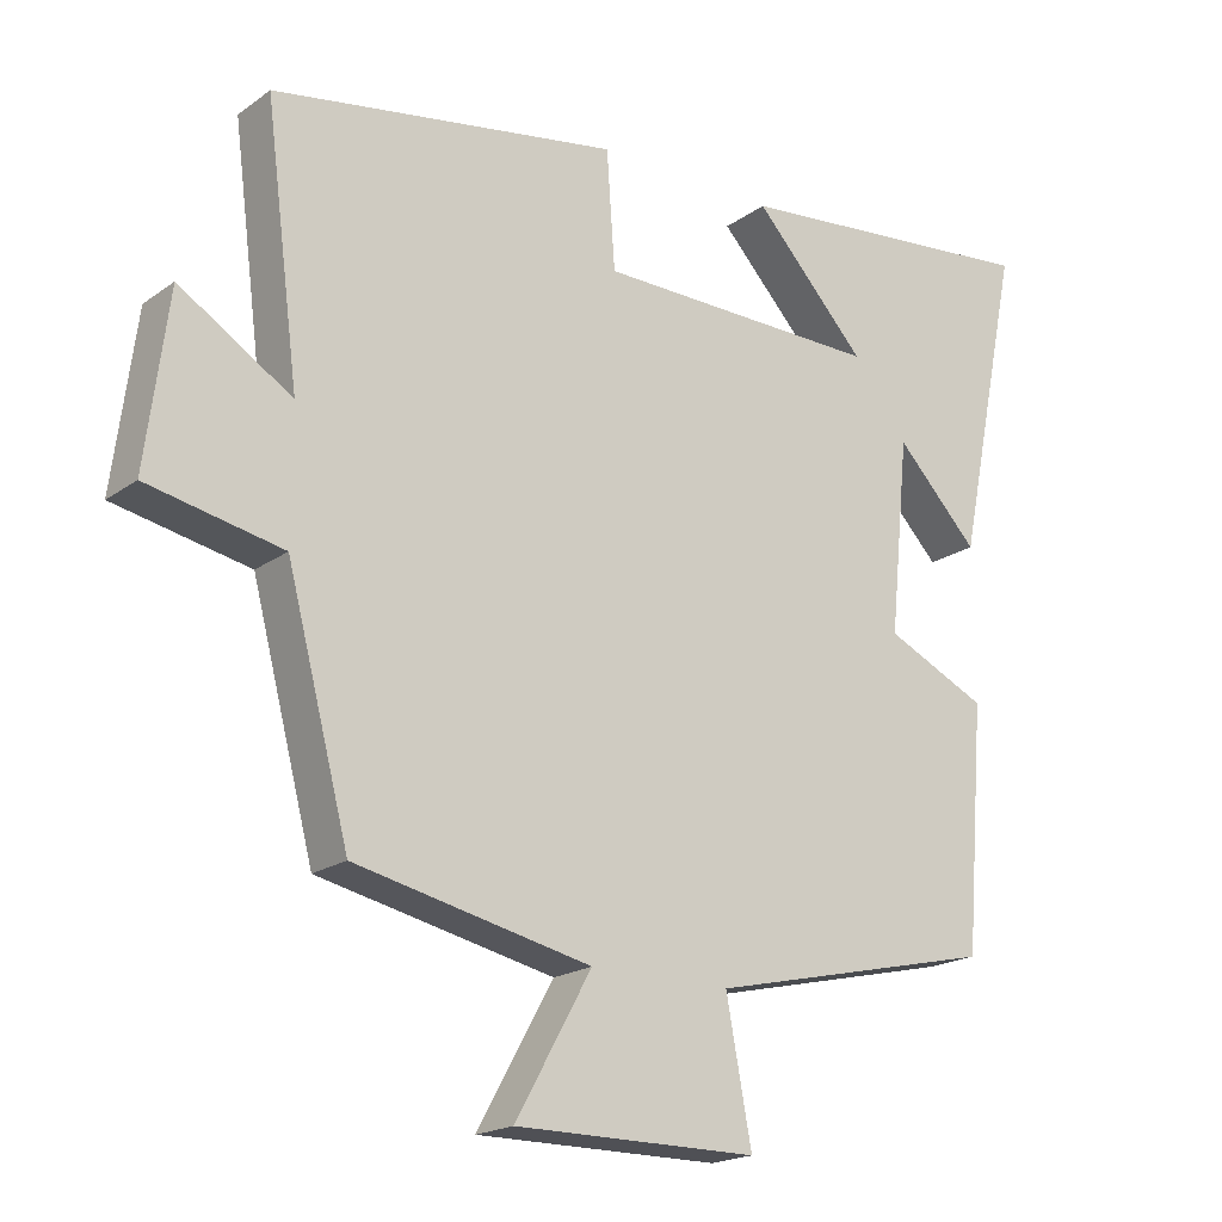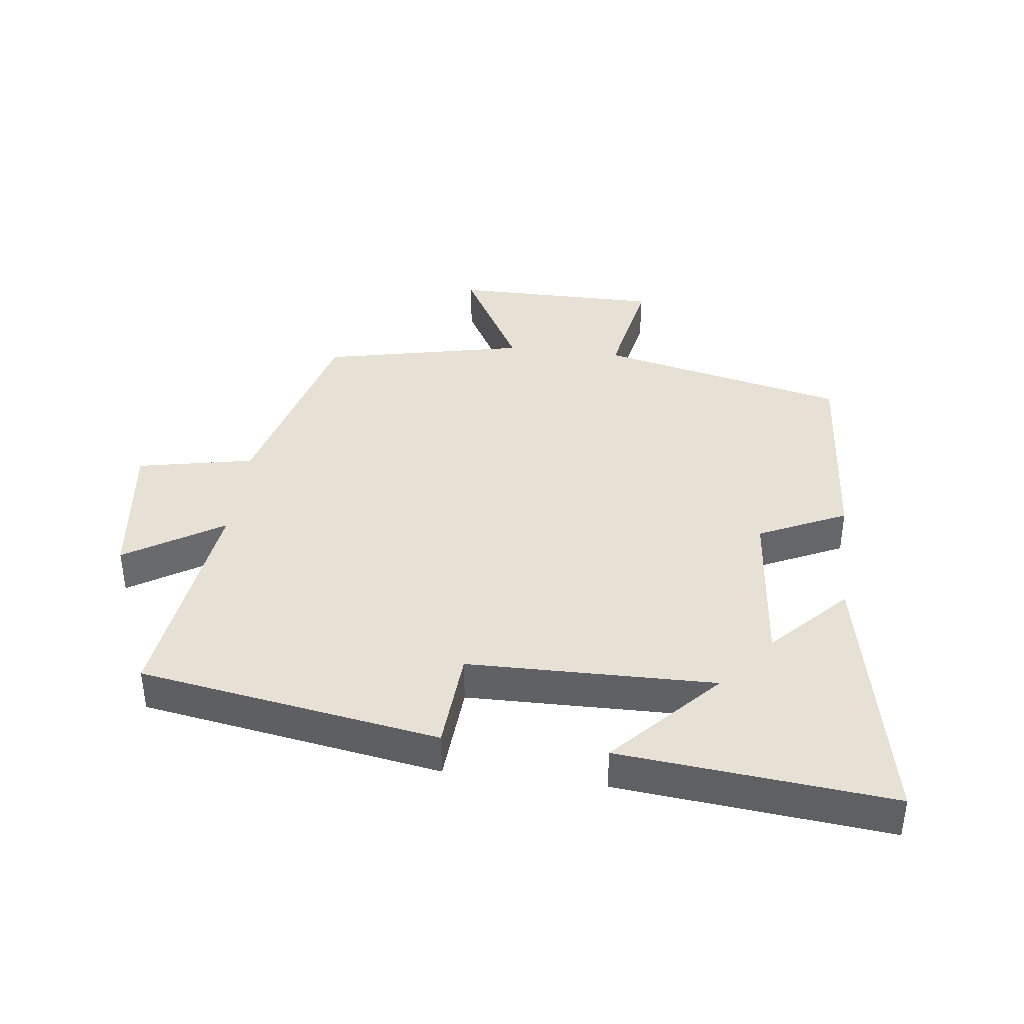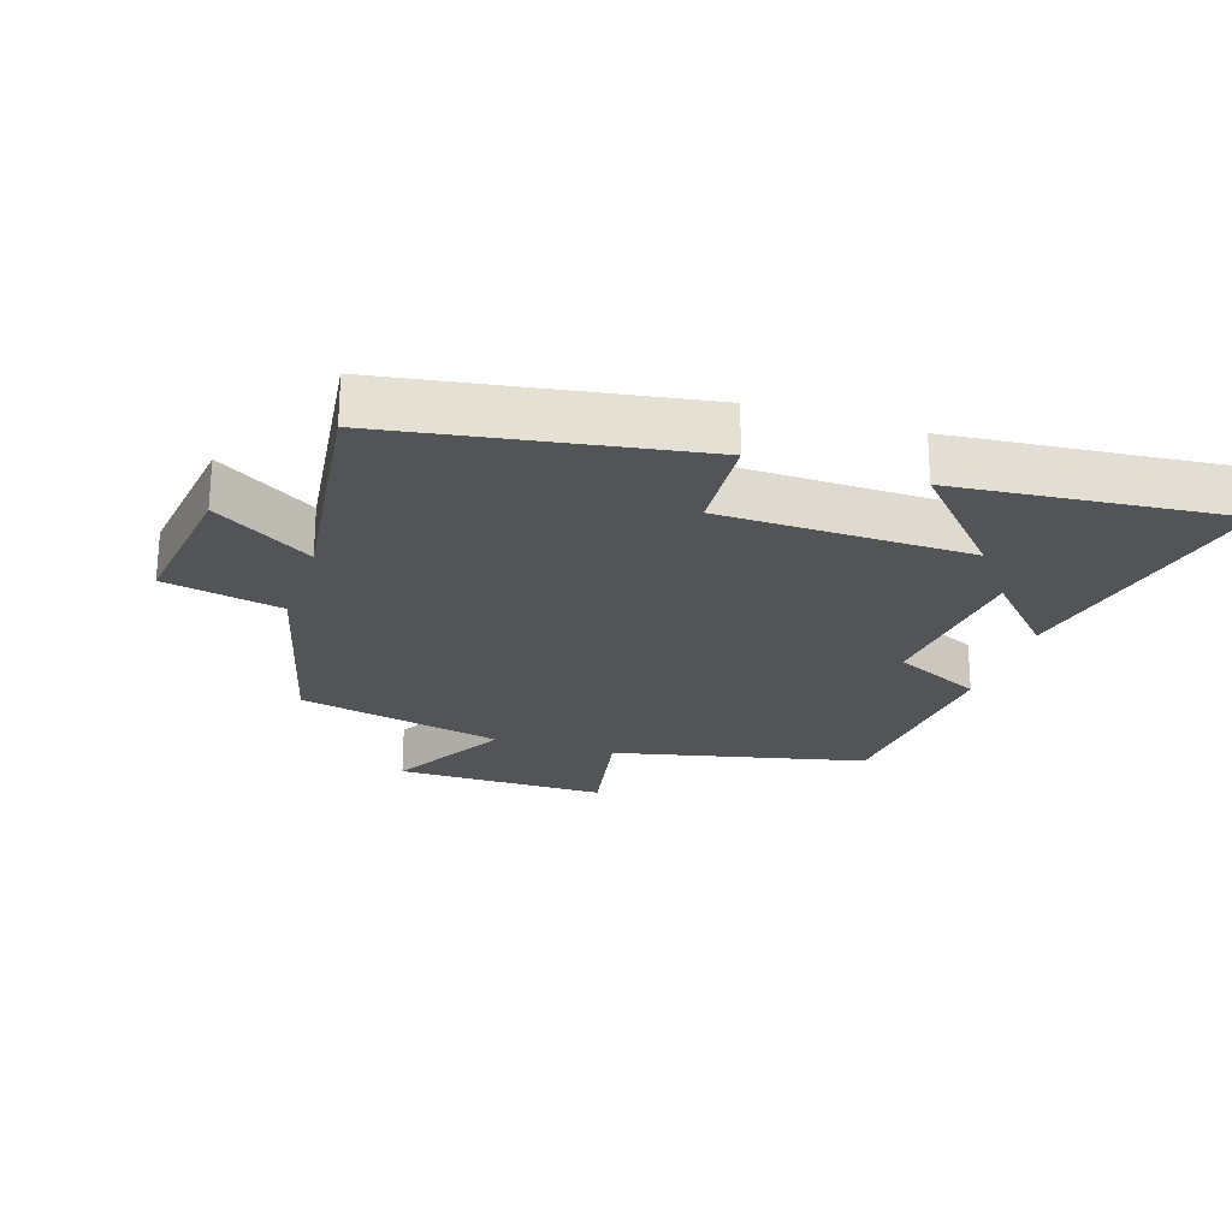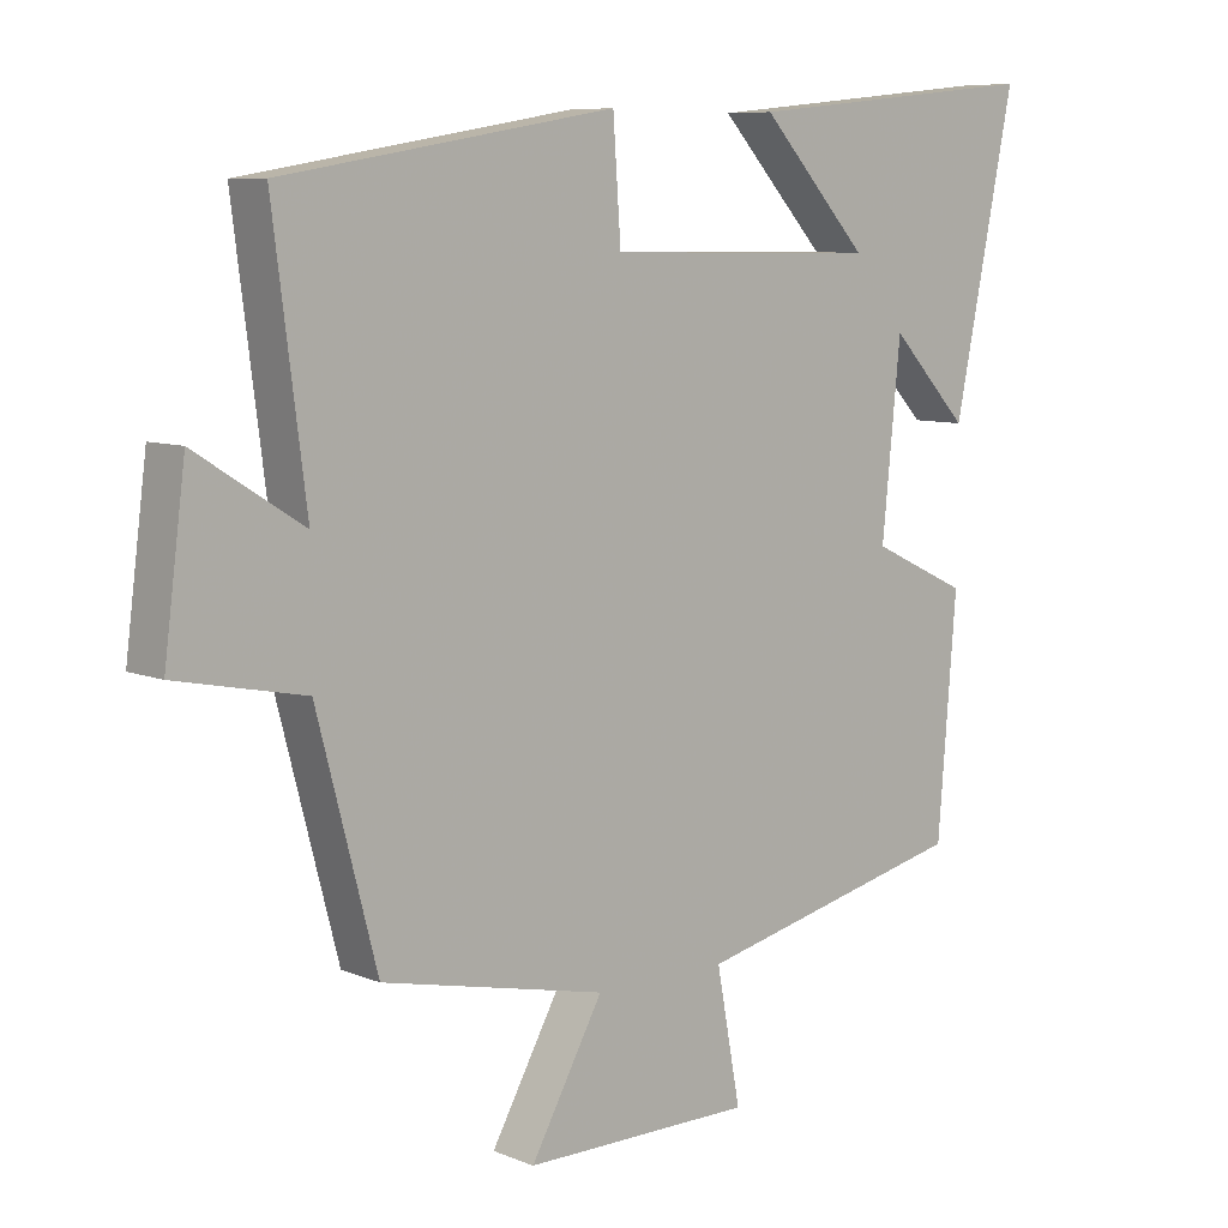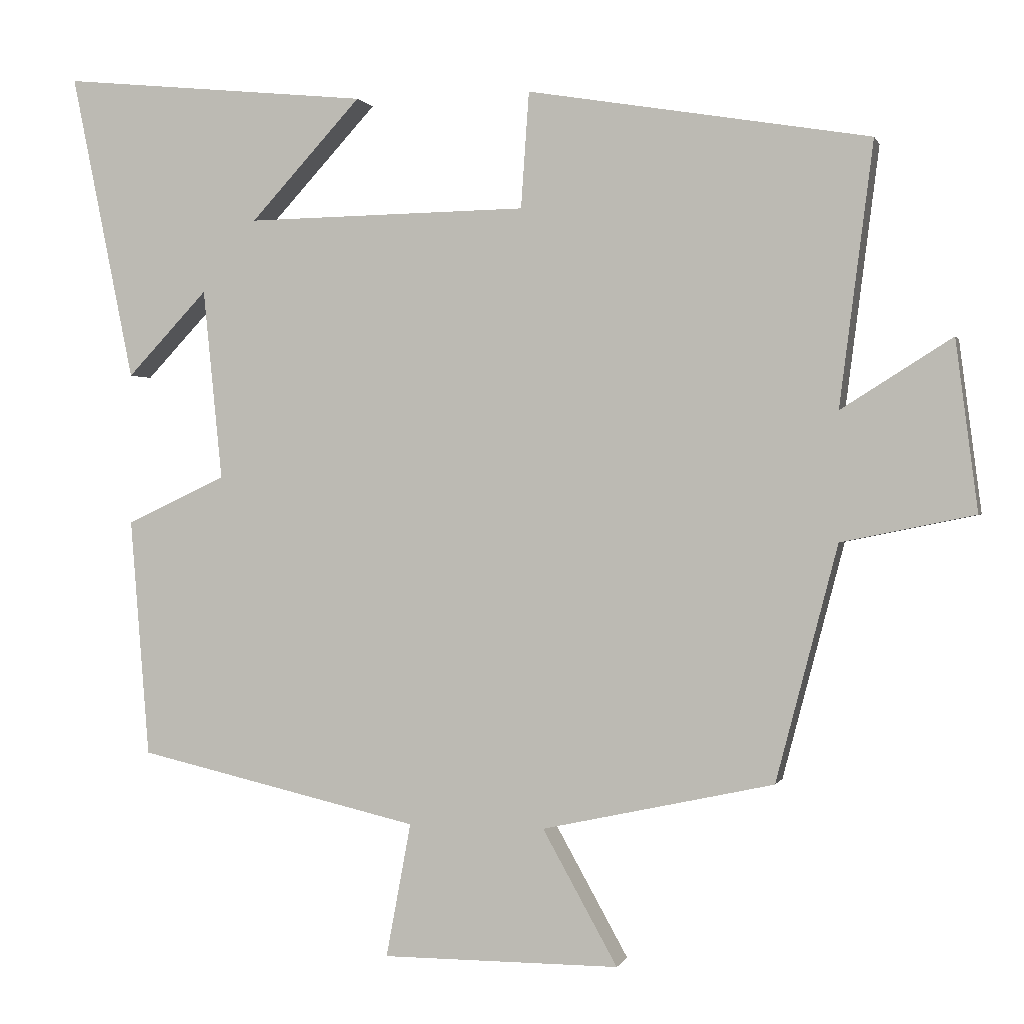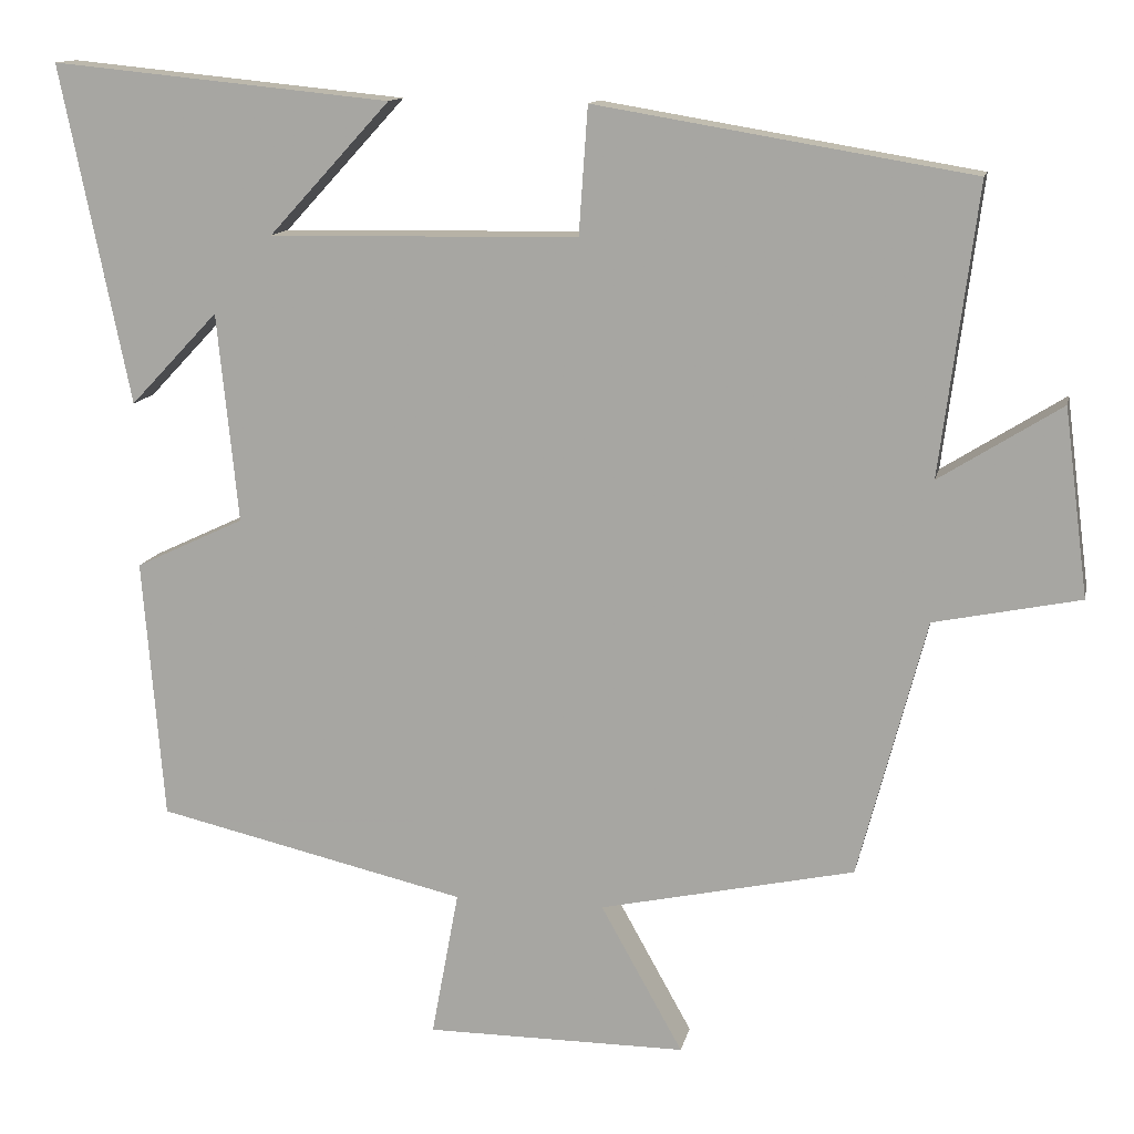
<metadata>
{"format":"obj","ext":"obj","renderer":"f3d","projection":"perspective","resolution":1024,"background":"white","views":[{"elev":-19.3,"azim":-37.3,"up":"+Z"},{"elev":39.0,"azim":7.1,"up":"+Y"},{"elev":-23.6,"azim":-18.2,"up":"+Y"},{"elev":8.1,"azim":-41.9,"up":"+Z"},{"elev":0.3,"azim":-165.7,"up":"+Z"},{"elev":12.8,"azim":-168.2,"up":"+Z"}]}
</metadata>
<code>
v 0.474 0.07 -0.411
v 0.088 0.07 -0.5
v 0.122 0.07 -0.683
v -0.202 0.07 -0.683
v -0.1 0.07 -0.5
v -0.416 0.07 -0.431
v -0.5 0.07 -0.11
v -0.681 0.07 -0.073
v -0.651 0.07 0.159
v -0.5 0.07 0.064
v -0.546 0.07 0.422
v -0.08 0.07 0.5
v -0.069 0.07 0.342
v 0.315 0.07 0.336
v 0.164 0.07 0.5
v 0.586 0.07 0.542
v 0.5 0.07 0.122
v 0.39 0.07 0.238
v 0.364 0.07 -0.022
v 0.5 0.07 -0.086
v 0.474 0 -0.411
v 0.088 0 -0.5
v 0.122 0 -0.683
v -0.202 0 -0.683
v -0.1 0 -0.5
v -0.416 0 -0.431
v -0.5 0 -0.11
v -0.681 0 -0.073
v -0.651 0 0.159
v -0.5 0 0.064
v -0.546 0 0.422
v -0.08 0 0.5
v -0.069 0 0.342
v 0.315 0 0.336
v 0.164 0 0.5
v 0.586 0 0.542
v 0.5 0 0.122
v 0.39 0 0.238
v 0.364 0 -0.022
v 0.5 0 -0.086
f 19 20 1 2
f 18 19 2
f 16 17 18
f 14 15 16
f 14 16 18
f 13 14 18 2
f 10 11 12 13
f 7 8 9 10
f 5 6 7 10
f 5 10 13 2
f 2 3 4 5
f 22 21 40 39
f 22 39 38
f 38 37 36
f 36 35 34
f 38 36 34
f 22 38 34 33
f 33 32 31 30
f 30 29 28 27
f 30 27 26 25
f 22 33 30 25
f 25 24 23 22
f 1 21 22 2
f 2 22 23 3
f 3 23 24 4
f 4 24 25 5
f 5 25 26 6
f 6 26 27 7
f 7 27 28 8
f 8 28 29 9
f 9 29 30 10
f 10 30 31 11
f 11 31 32 12
f 12 32 33 13
f 13 33 34 14
f 14 34 35 15
f 15 35 36 16
f 16 36 37 17
f 17 37 38 18
f 18 38 39 19
f 19 39 40 20
f 20 40 21 1

</code>
